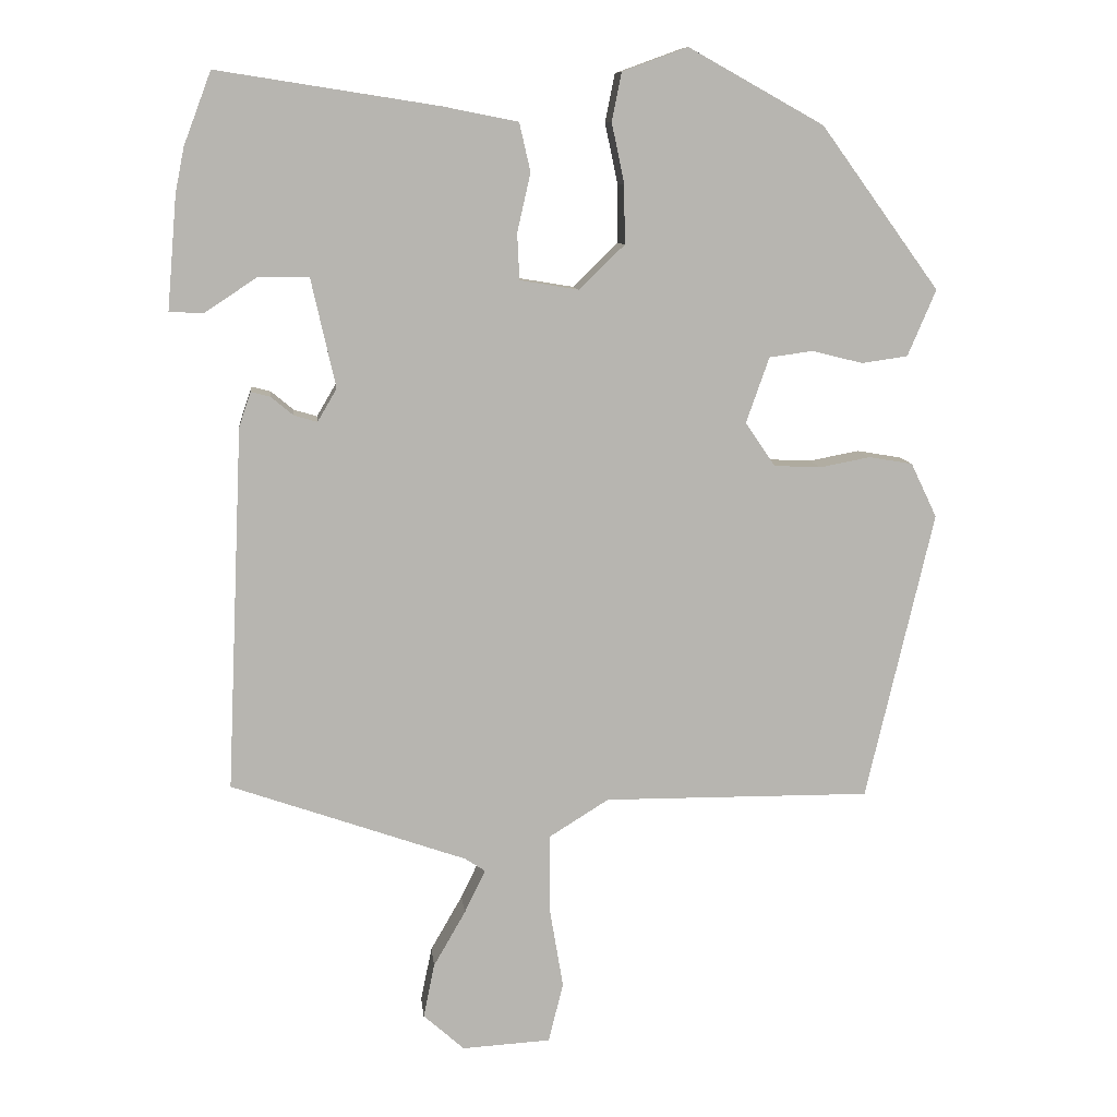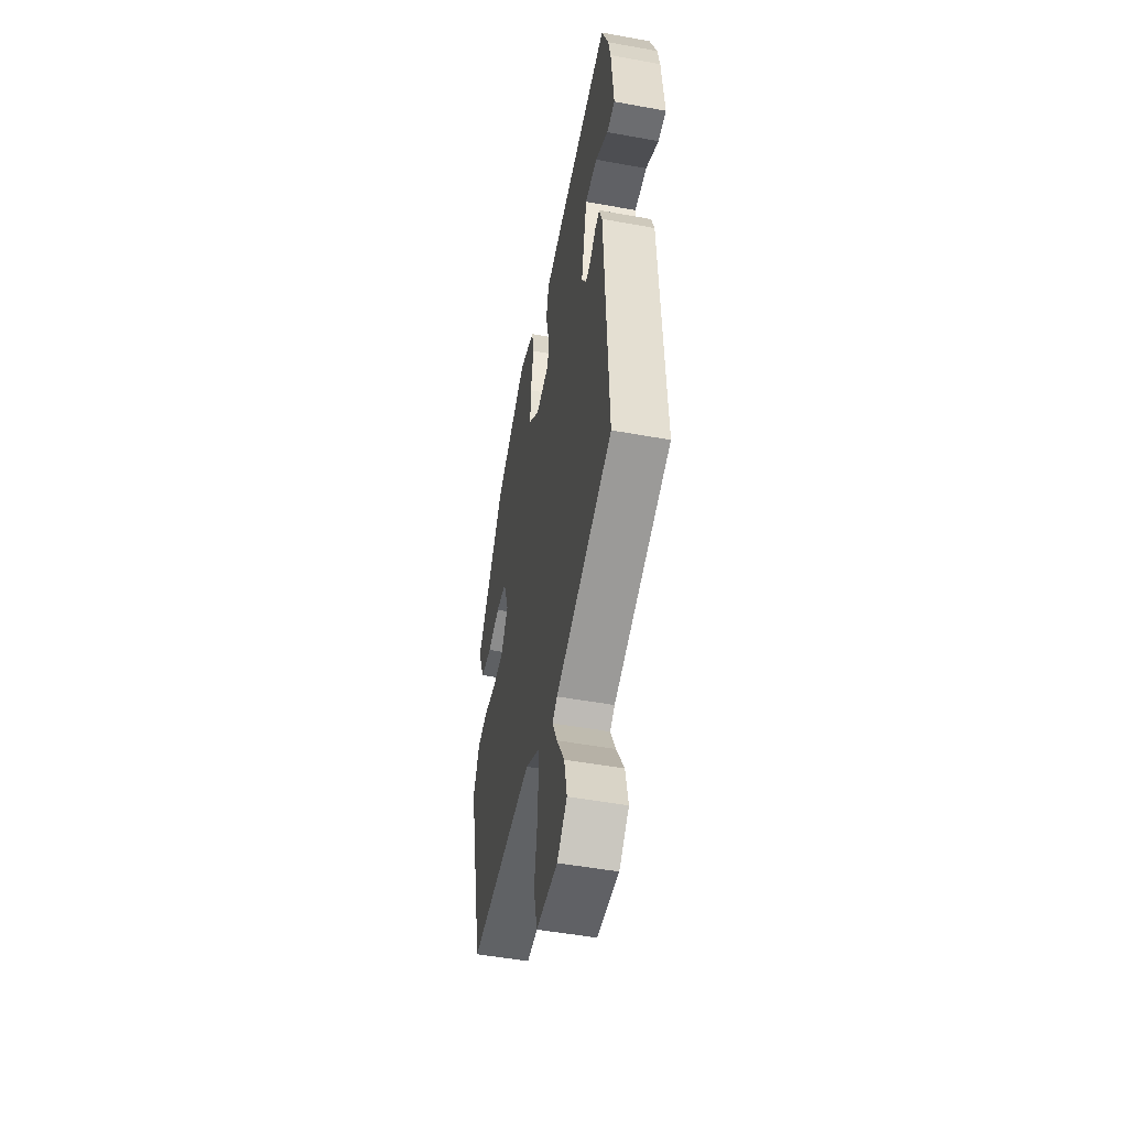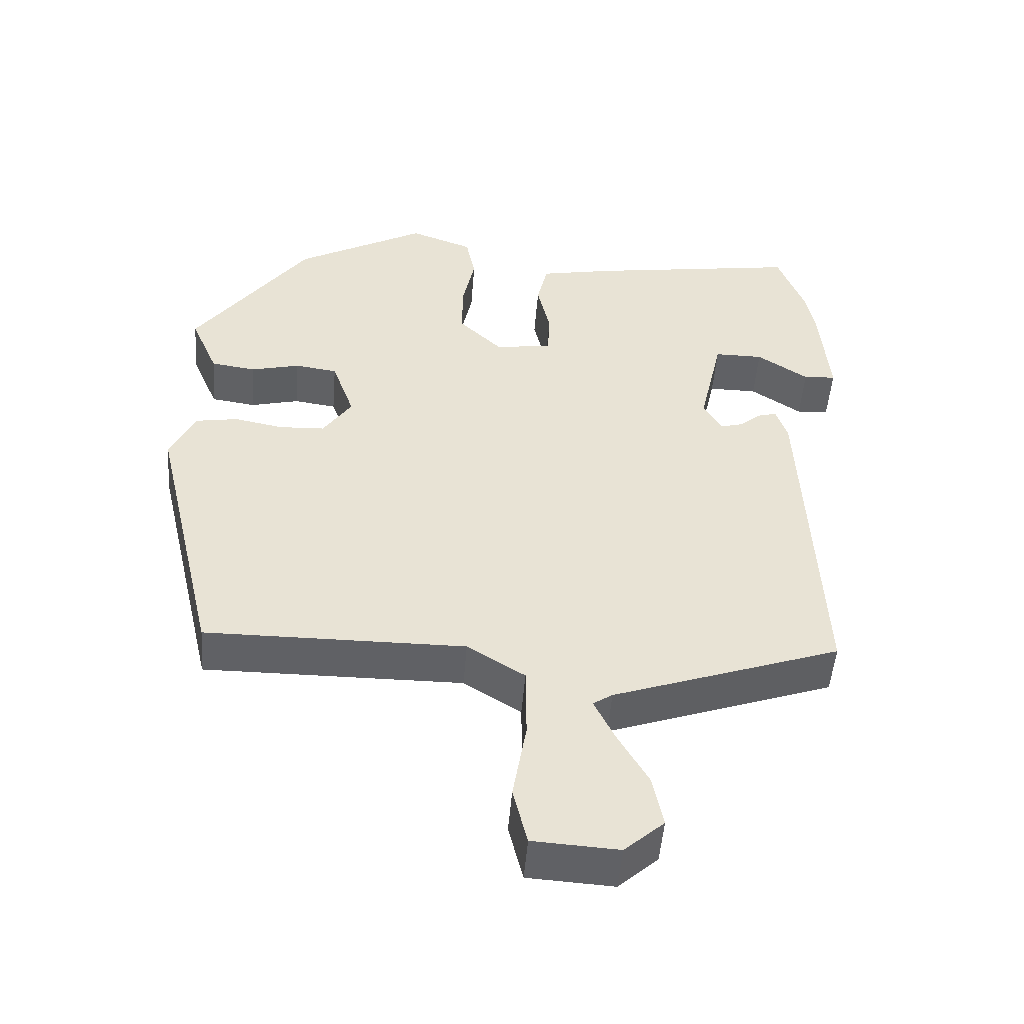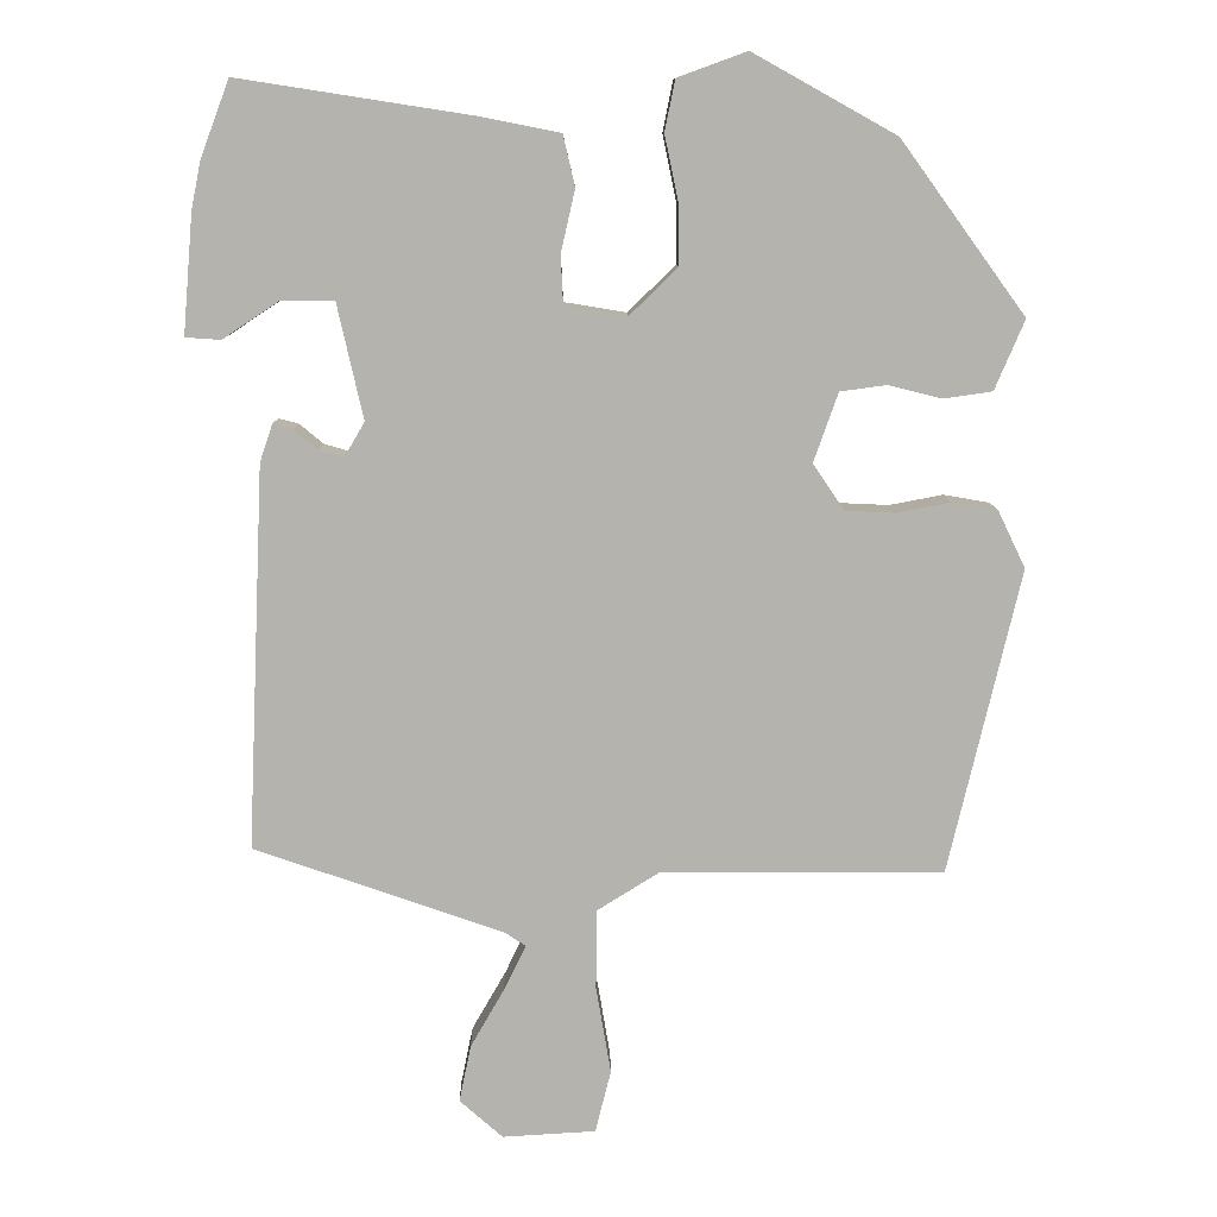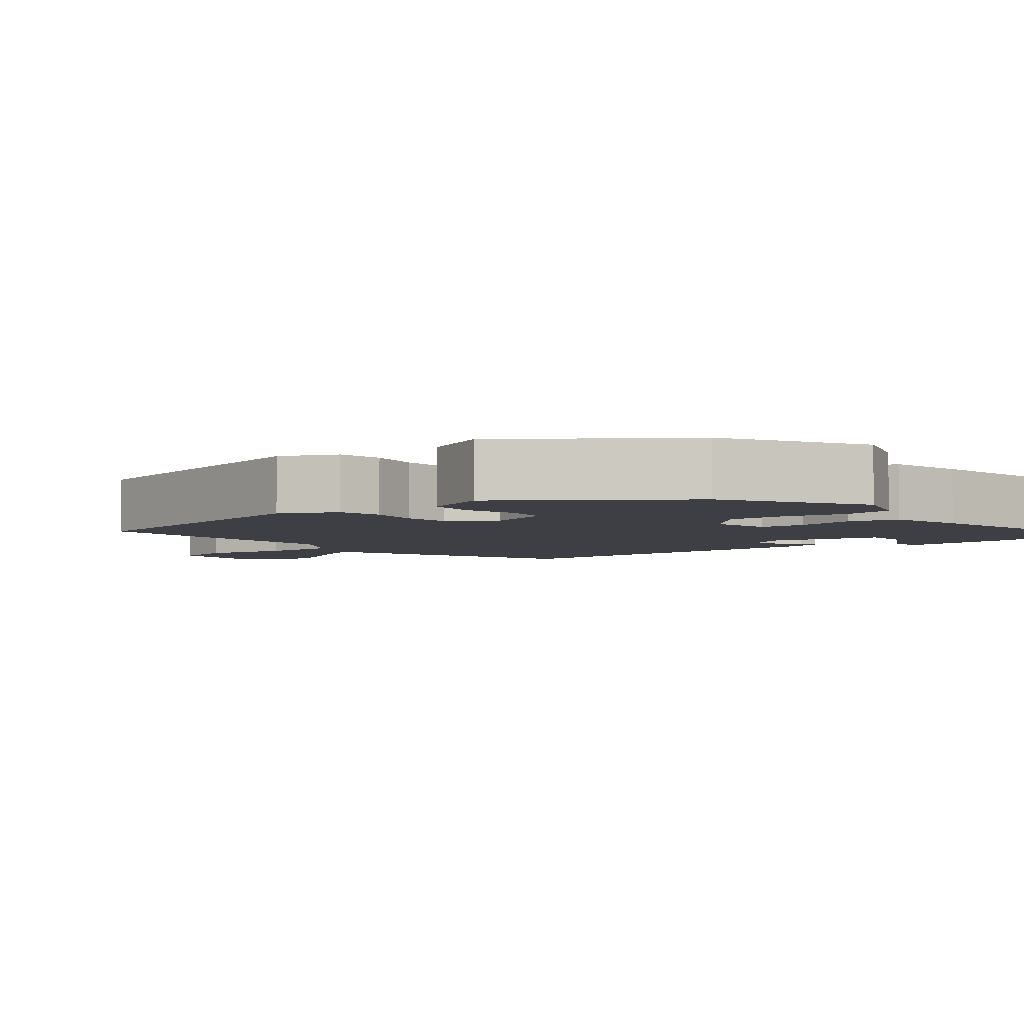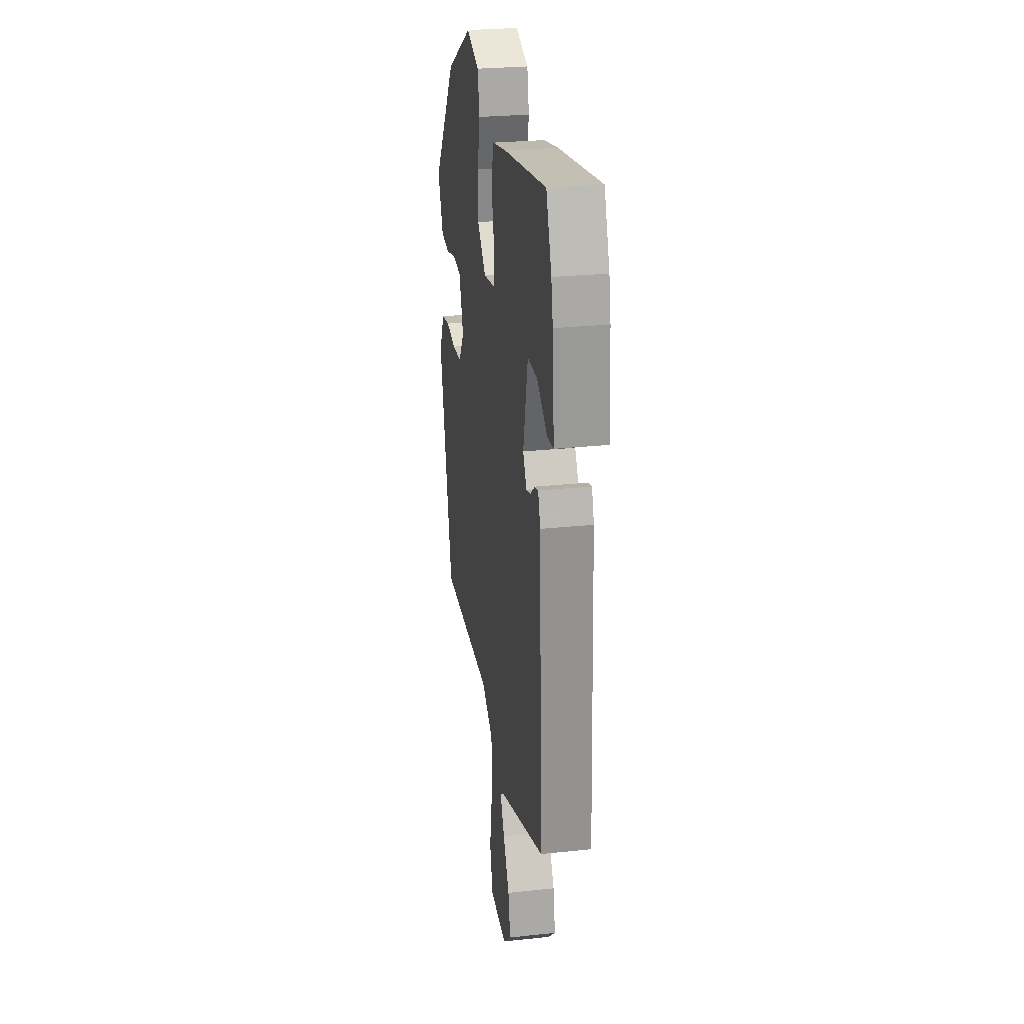
<metadata>
{"format":"obj","ext":"obj","renderer":"f3d","projection":"perspective","resolution":1024,"background":"white","views":[{"elev":9.6,"azim":173.9,"up":"+Z"},{"elev":-50.2,"azim":78.7,"up":"+Z"},{"elev":-49.9,"azim":-4.5,"up":"+Z"},{"elev":10.2,"azim":179.1,"up":"+Z"},{"elev":-4.4,"azim":-50.4,"up":"+Y"},{"elev":26.5,"azim":80.5,"up":"+Z"}]}
</metadata>
<code>
v 0.493 0.07 0.518
v 0.53 0.07 0.42
v 0.542 0.07 0.36
v 0.555 0.07 0.208
v 0.51 0.07 0.205
v 0.439 0.07 0.252
v 0.371 0.07 0.252
v 0.338 0.07 0.105
v 0.364 0.07 0.061
v 0.395 0.07 0.07
v 0.425 0.07 0.095
v 0.451 0.07 0.102
v 0.467 0.07 0.055
v 0.489 0.07 -0.433
v 0.172 0.07 -0.544
v 0.145 0.07 -0.562
v 0.173 0.07 -0.62
v 0.216 0.07 -0.695
v 0.231 0.07 -0.768
v 0.176 0.07 -0.817
v 0.057 0.07 -0.81
v 0.037 0.07 -0.73
v 0.056 0.07 -0.618
v 0.055 0.07 -0.516
v -0.025 0.07 -0.466
v -0.385 0.07 -0.468
v -0.476 0.07 -0.079
v -0.441 0.07 -0.006
v -0.382 0.07 0.004
v -0.314 0.07 -0.009
v -0.251 0.07 -0.006
v -0.211 0.07 0.053
v -0.242 0.07 0.141
v -0.301 0.07 0.149
v -0.369 0.07 0.132
v -0.431 0.07 0.141
v -0.469 0.07 0.23
v -0.31 0.07 0.448
v -0.128 0.07 0.549
v -0.04 0.07 0.517
v -0.027 0.07 0.452
v -0.044 0.07 0.371
v -0.045 0.07 0.292
v 0.016 0.07 0.233
v 0.095 0.07 0.246
v 0.098 0.07 0.308
v 0.08 0.07 0.387
v 0.095 0.07 0.452
v 0.196 0.07 0.472
v 0.493 0 0.518
v 0.53 0 0.42
v 0.542 0 0.36
v 0.555 0 0.208
v 0.51 0 0.205
v 0.439 0 0.252
v 0.371 0 0.252
v 0.338 0 0.105
v 0.364 0 0.061
v 0.395 0 0.07
v 0.425 0 0.095
v 0.451 0 0.102
v 0.467 0 0.055
v 0.489 0 -0.433
v 0.172 0 -0.544
v 0.145 0 -0.562
v 0.173 0 -0.62
v 0.216 0 -0.695
v 0.231 0 -0.768
v 0.176 0 -0.817
v 0.057 0 -0.81
v 0.037 0 -0.73
v 0.056 0 -0.618
v 0.055 0 -0.516
v -0.025 0 -0.466
v -0.385 0 -0.468
v -0.476 0 -0.079
v -0.441 0 -0.006
v -0.382 0 0.004
v -0.314 0 -0.009
v -0.251 0 -0.006
v -0.211 0 0.053
v -0.242 0 0.141
v -0.301 0 0.149
v -0.369 0 0.132
v -0.431 0 0.141
v -0.469 0 0.23
v -0.31 0 0.448
v -0.128 0 0.549
v -0.04 0 0.517
v -0.027 0 0.452
v -0.044 0 0.371
v -0.045 0 0.292
v 0.016 0 0.233
v 0.095 0 0.246
v 0.098 0 0.308
v 0.08 0 0.387
v 0.095 0 0.452
v 0.196 0 0.472
f 46 47 48 49
f 45 46 49 1
f 39 40 41 42
f 39 42 43
f 38 39 43
f 37 38 43 44
f 34 35 36 37
f 33 34 37 44
f 27 28 29 30
f 25 26 27 30
f 24 25 30 31
f 20 21 22 23
f 20 23 24
f 17 18 19 20
f 16 17 20 24
f 15 16 24 31
f 10 11 12 13
f 9 10 13 14
f 8 9 14 15
f 3 4 5 6
f 3 6 7
f 45 1 2 3
f 45 3 7
f 32 33 44 45
f 15 31 32 45
f 7 8 15 45
f 98 97 96 95
f 50 98 95 94
f 91 90 89 88
f 92 91 88
f 92 88 87
f 93 92 87 86
f 86 85 84 83
f 93 86 83 82
f 79 78 77 76
f 79 76 75 74
f 80 79 74 73
f 72 71 70 69
f 73 72 69
f 69 68 67 66
f 73 69 66 65
f 80 73 65 64
f 62 61 60 59
f 63 62 59 58
f 64 63 58 57
f 55 54 53 52
f 56 55 52
f 52 51 50 94
f 56 52 94
f 94 93 82 81
f 94 81 80 64
f 94 64 57 56
f 1 50 51 2
f 2 51 52 3
f 3 52 53 4
f 4 53 54 5
f 5 54 55 6
f 6 55 56 7
f 7 56 57 8
f 8 57 58 9
f 9 58 59 10
f 10 59 60 11
f 11 60 61 12
f 12 61 62 13
f 13 62 63 14
f 14 63 64 15
f 15 64 65 16
f 16 65 66 17
f 17 66 67 18
f 18 67 68 19
f 19 68 69 20
f 20 69 70 21
f 21 70 71 22
f 22 71 72 23
f 23 72 73 24
f 24 73 74 25
f 25 74 75 26
f 26 75 76 27
f 27 76 77 28
f 28 77 78 29
f 29 78 79 30
f 30 79 80 31
f 31 80 81 32
f 32 81 82 33
f 33 82 83 34
f 34 83 84 35
f 35 84 85 36
f 36 85 86 37
f 37 86 87 38
f 38 87 88 39
f 39 88 89 40
f 40 89 90 41
f 41 90 91 42
f 42 91 92 43
f 43 92 93 44
f 44 93 94 45
f 45 94 95 46
f 46 95 96 47
f 47 96 97 48
f 48 97 98 49
f 49 98 50 1

</code>
